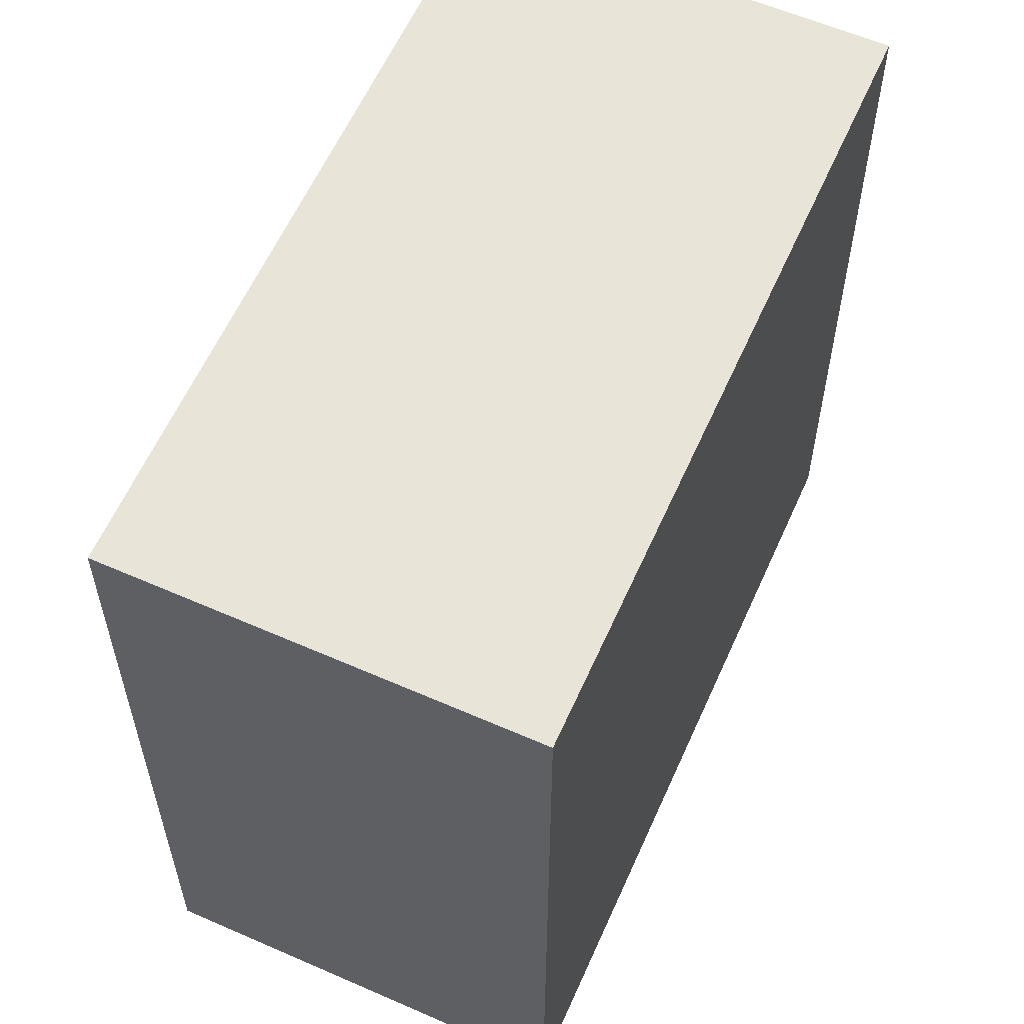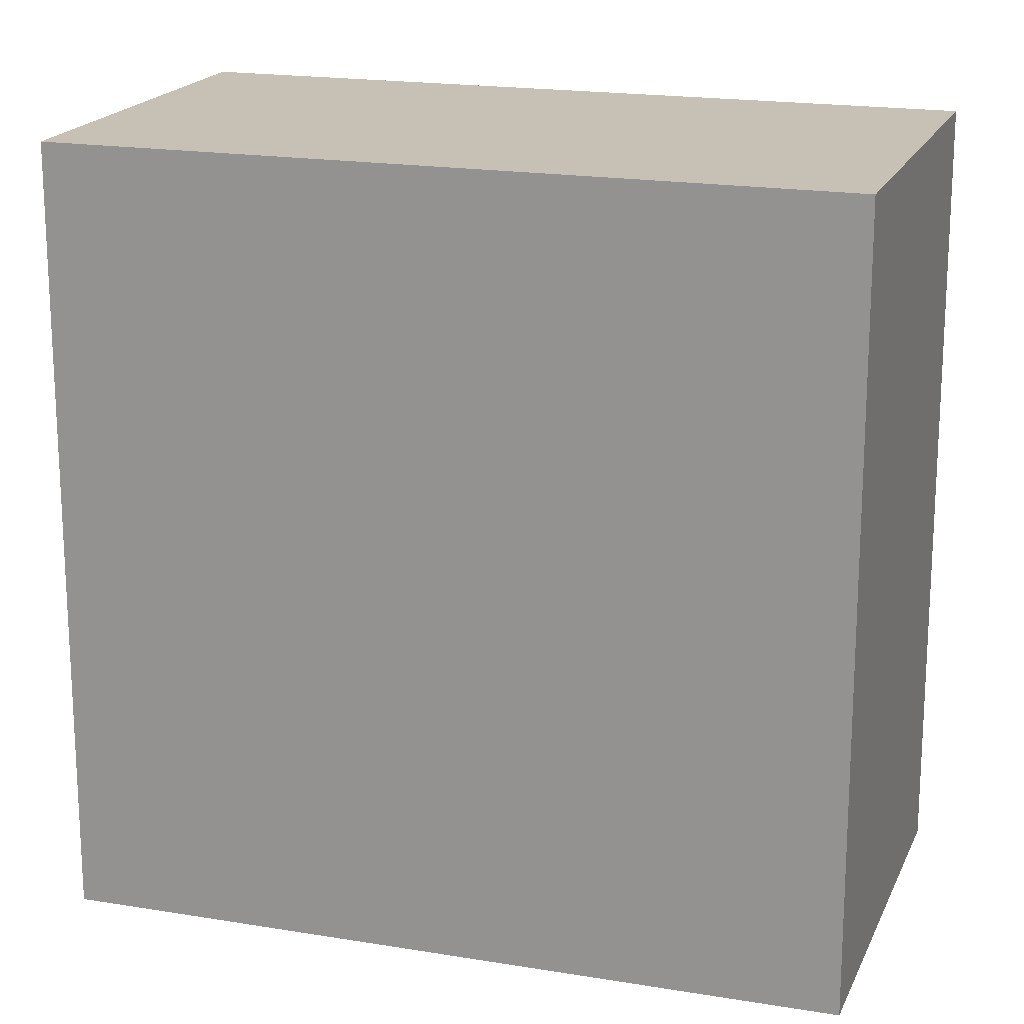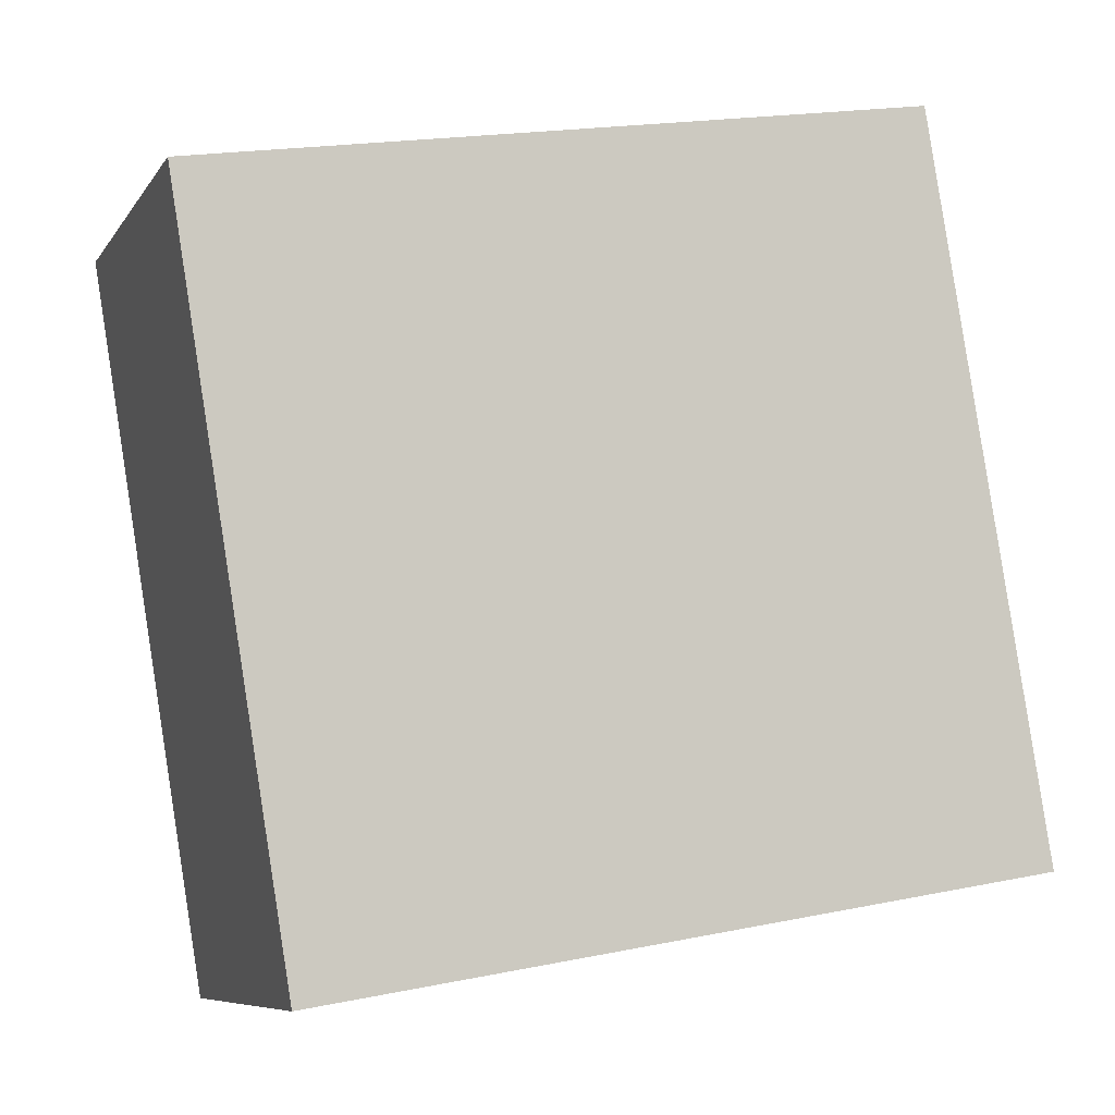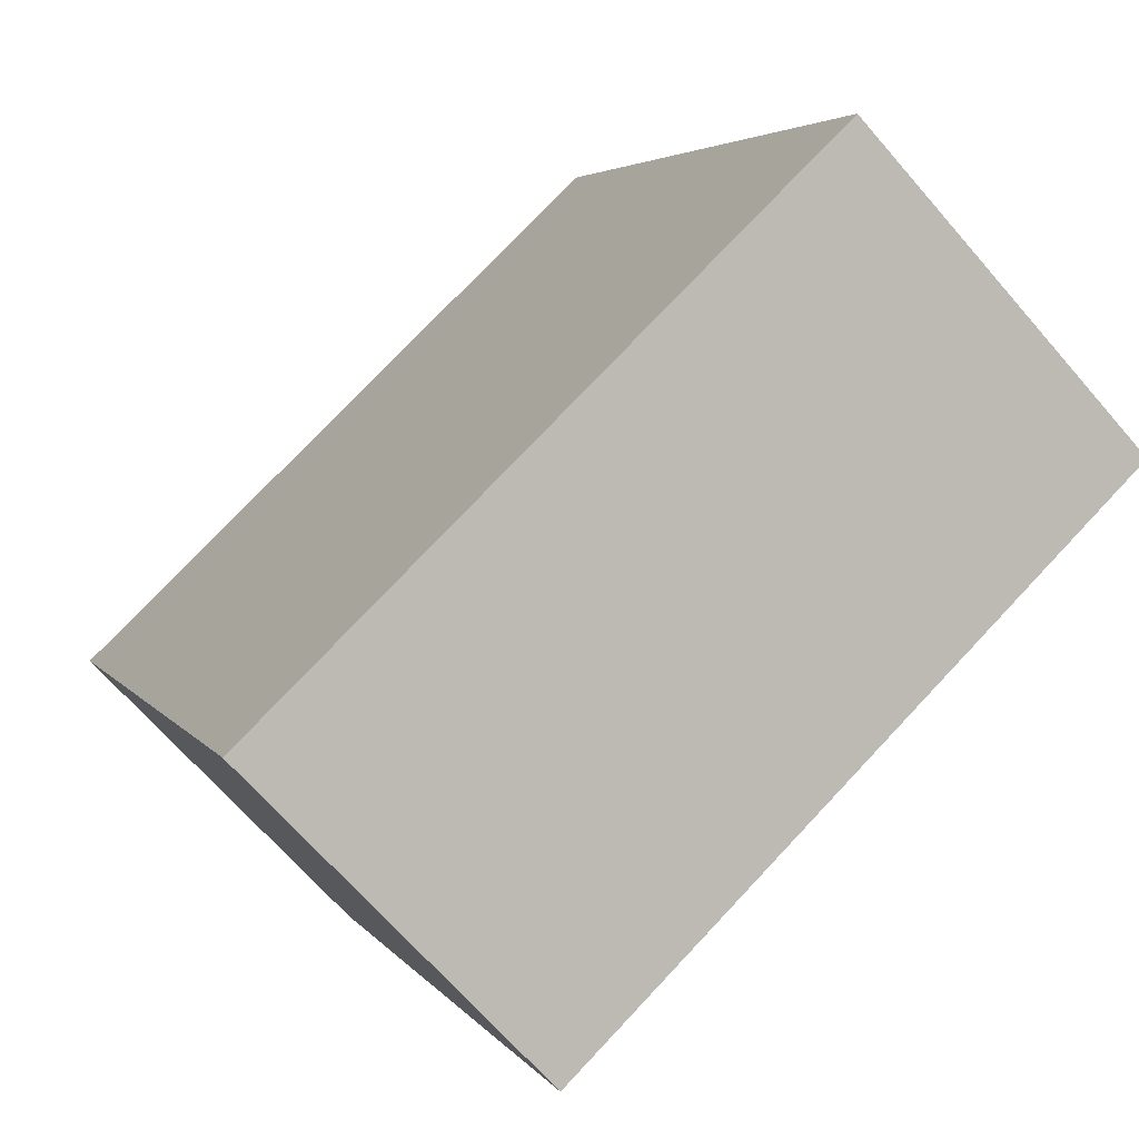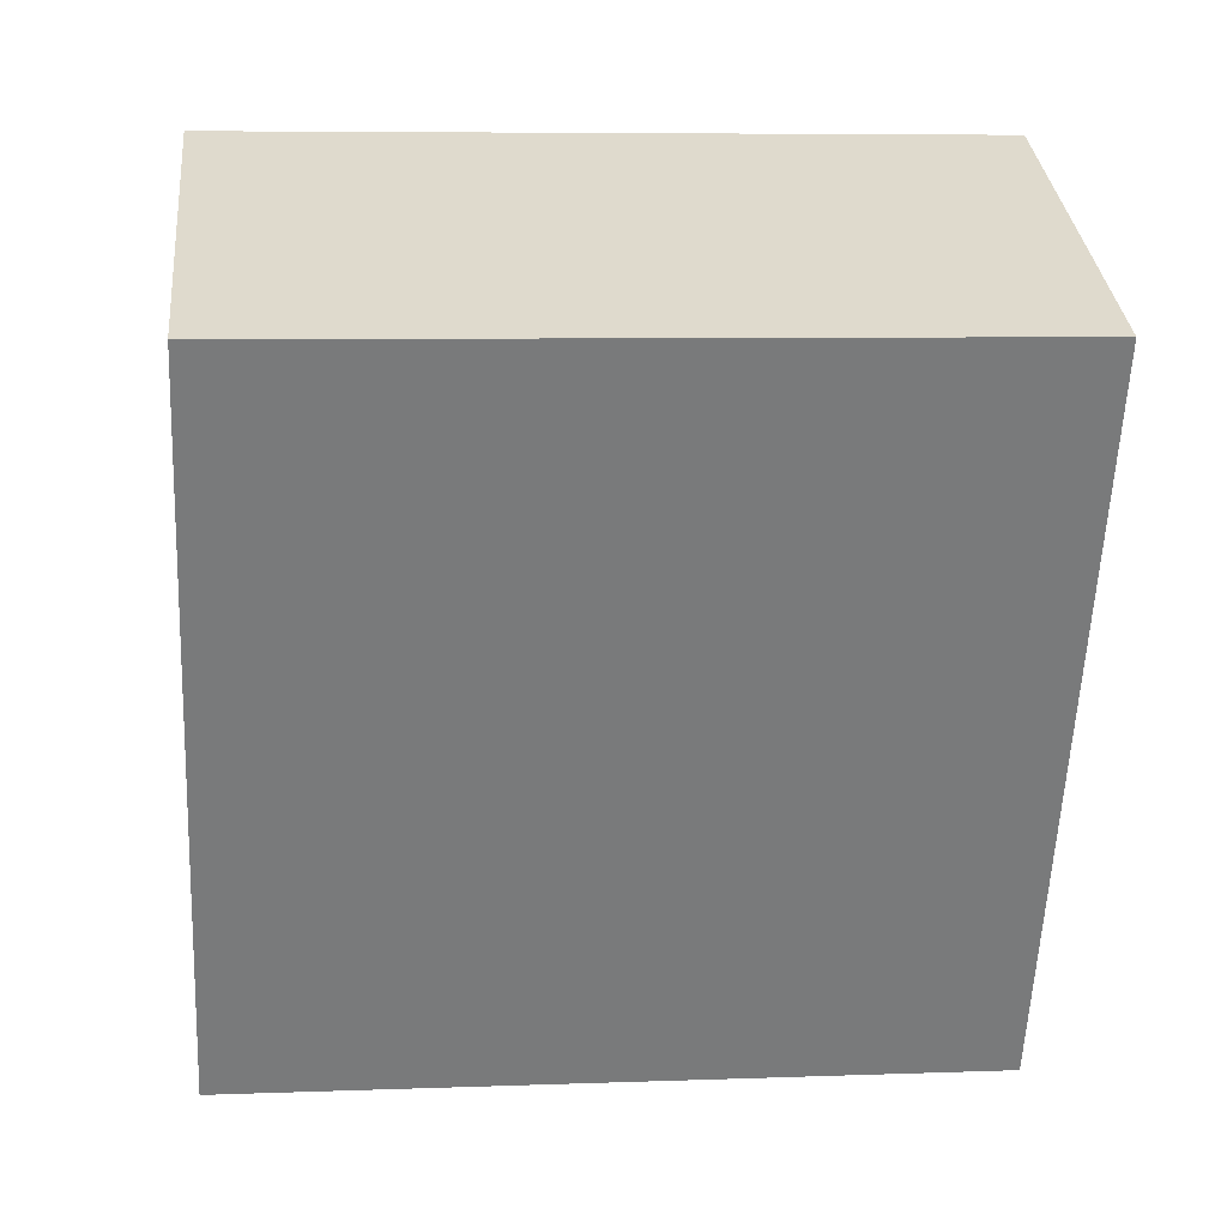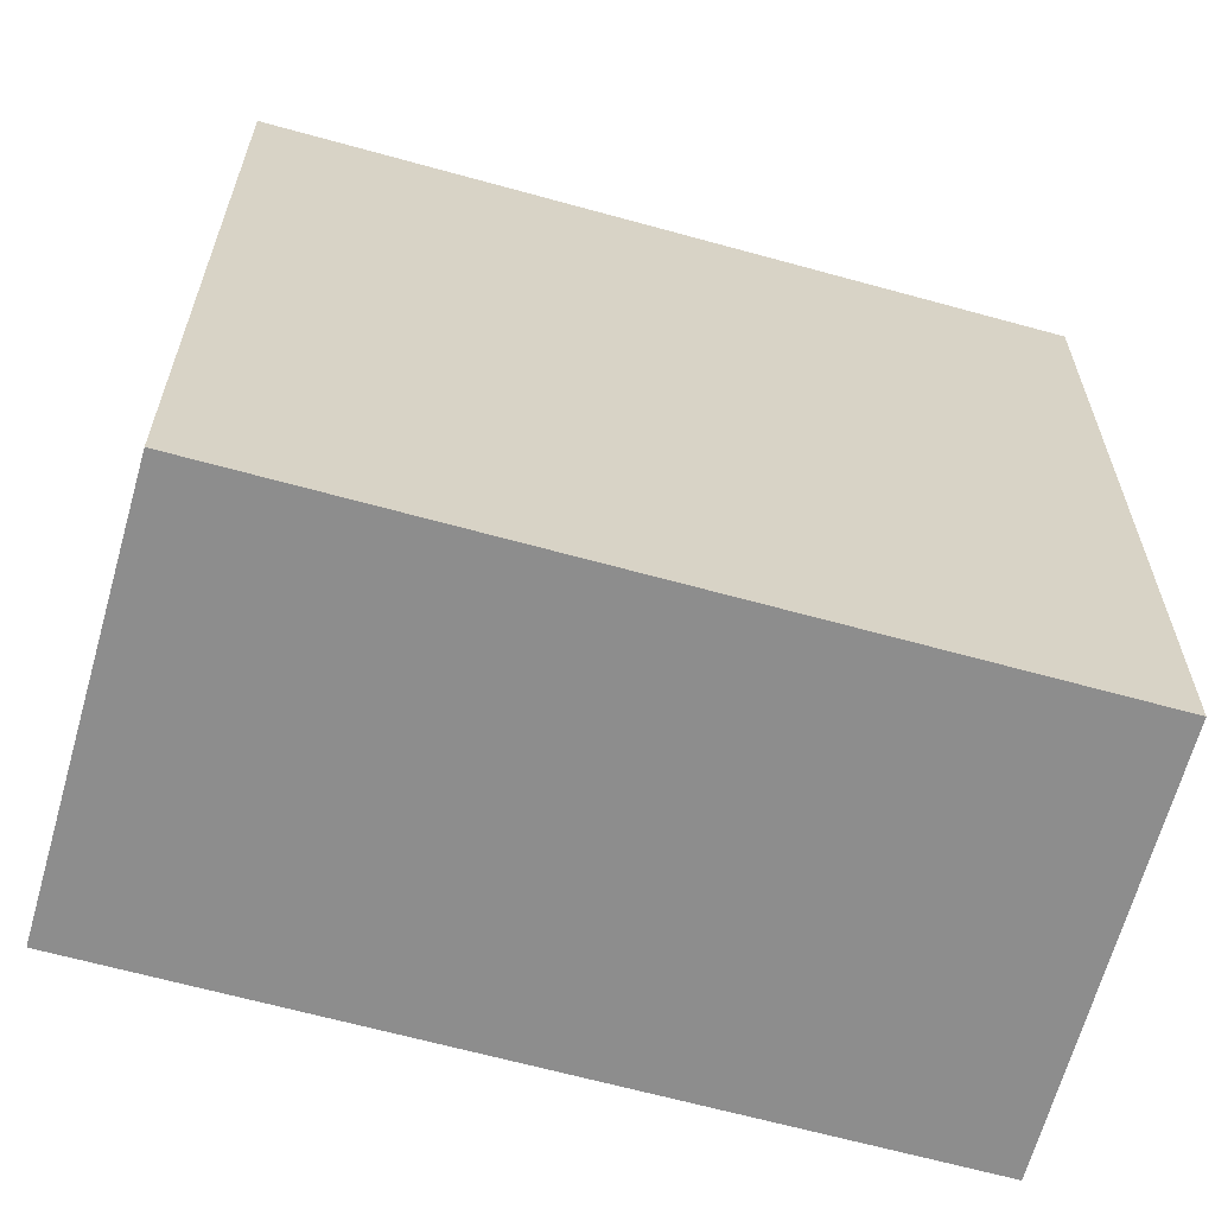
<metadata>
{"format":"obj","ext":"obj","renderer":"f3d","projection":"perspective","resolution":1024,"background":"white","views":[{"elev":59.8,"azim":178.6,"up":"+Y"},{"elev":18.6,"azim":82.5,"up":"+Y"},{"elev":19.3,"azim":69.0,"up":"+Z"},{"elev":76.2,"azim":-136.7,"up":"+Z"},{"elev":7.0,"azim":-96.1,"up":"+Z"},{"elev":-64.6,"azim":49.1,"up":"+Y"}]}
</metadata>
<code>
v  0 7.814 4.785e-16
v  3.731 7.814 -6.929
v  3.359 7.814 -7.108
v  7.15 7.814 -5.285
v  3.806 7.814 1.791
v  7.15 3.236e-16 -5.285
v  3.359 4.352e-16 -7.108
v  3.731 4.243e-16 -6.929
v  0 0 0
v  3.806 -1.097e-16 1.791
g defaultobject
f 1 2 3
f 2 1 4
f 4 1 5
f 6 2 4
f 2 6 3
f 3 6 7
f 7 6 8
f 7 1 3
f 1 7 9
f 9 5 1
f 5 9 10
f 10 4 5
f 4 10 6
f 8 9 7
f 9 8 6
f 9 6 10

</code>
